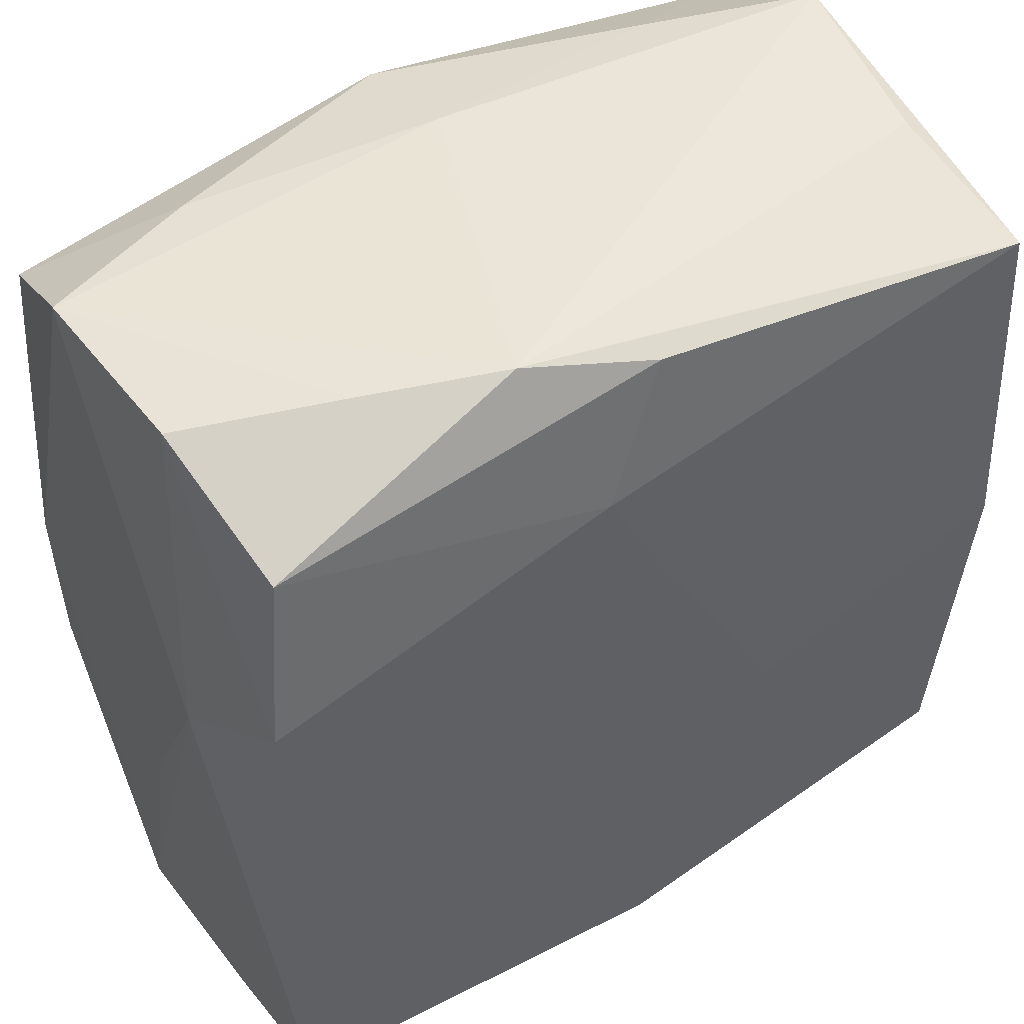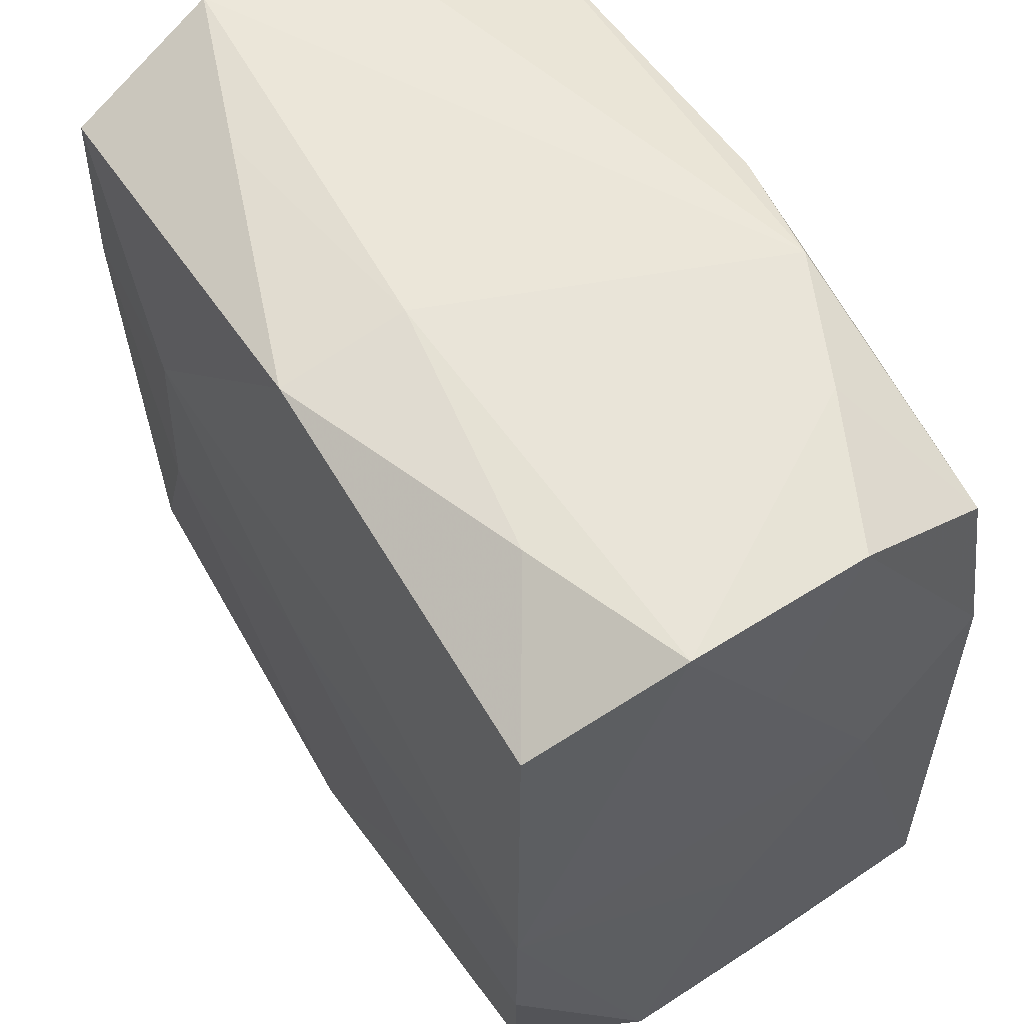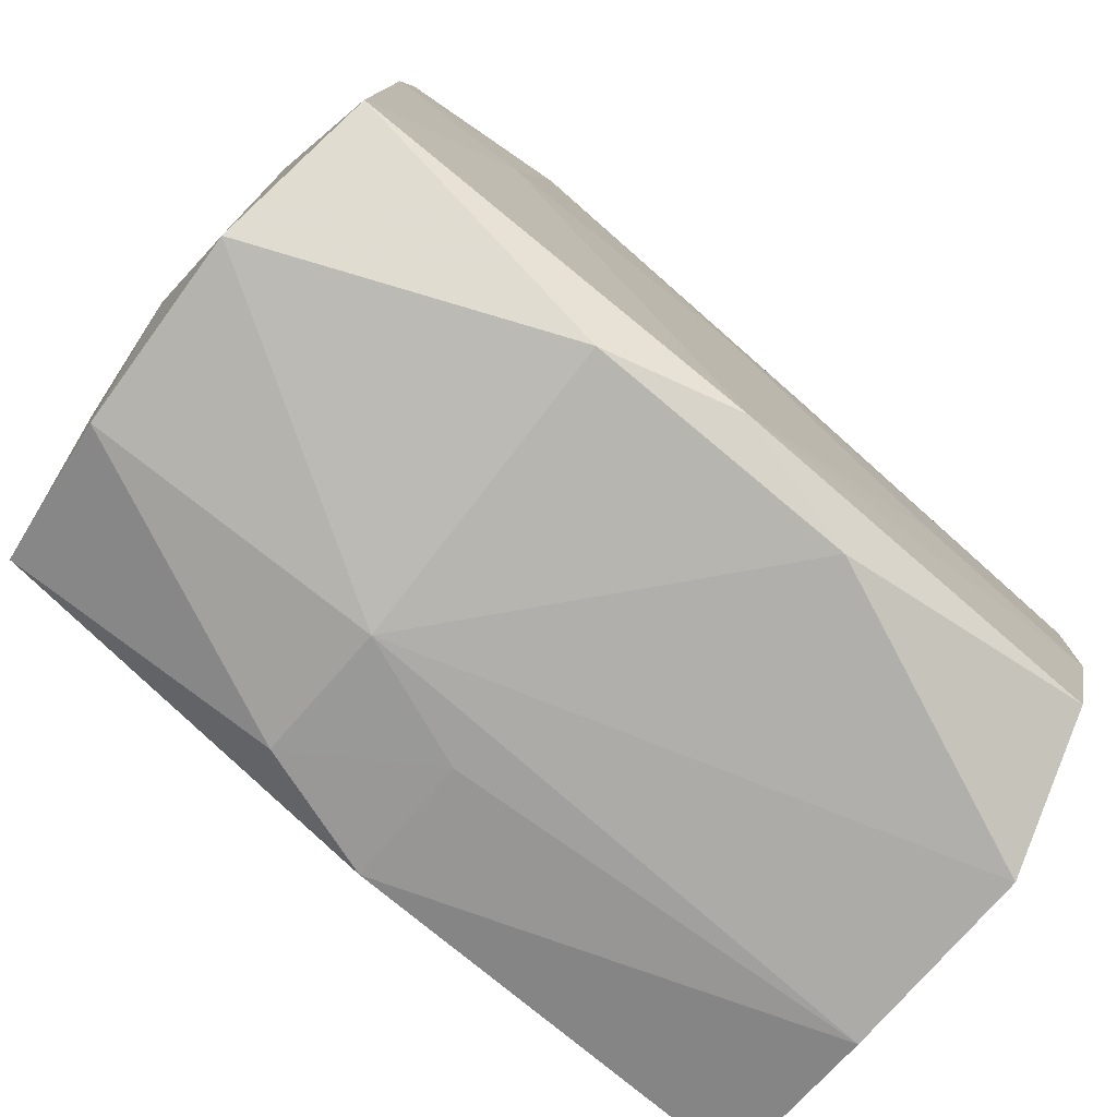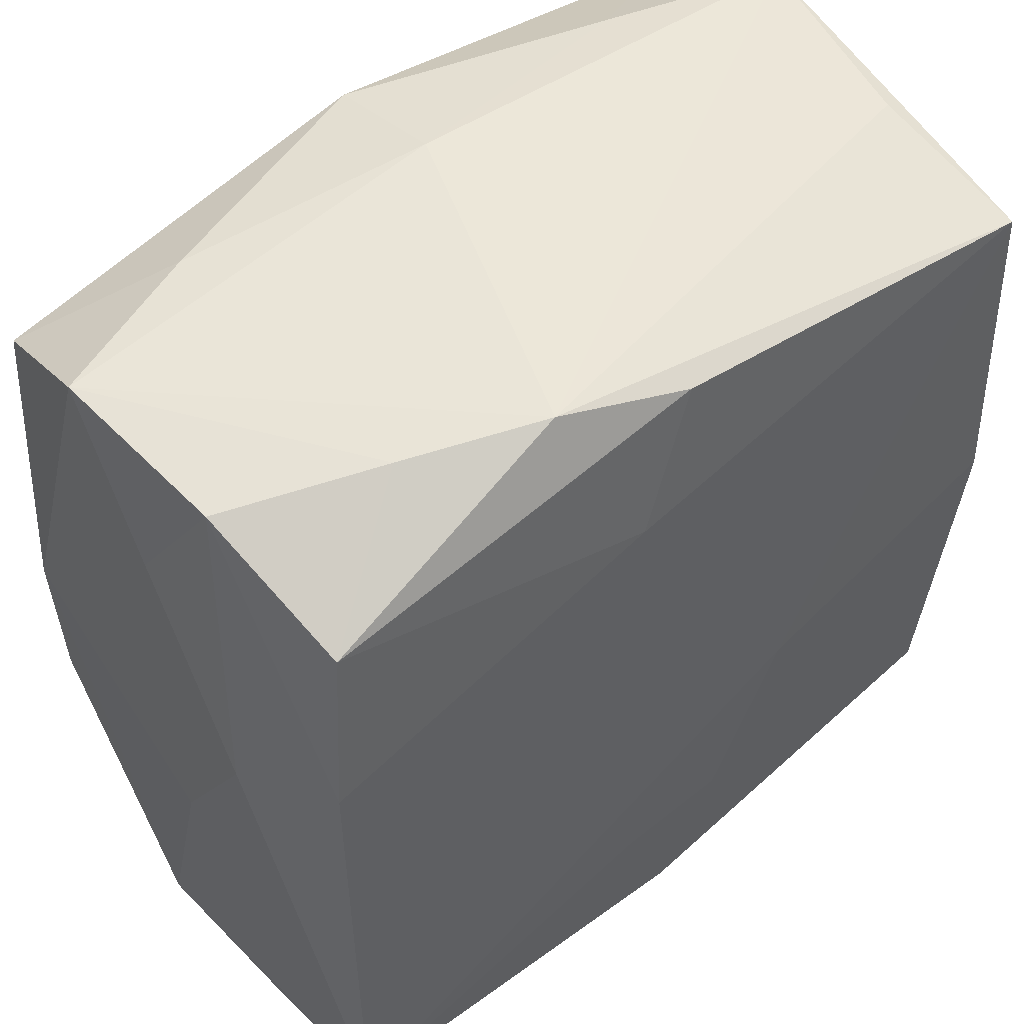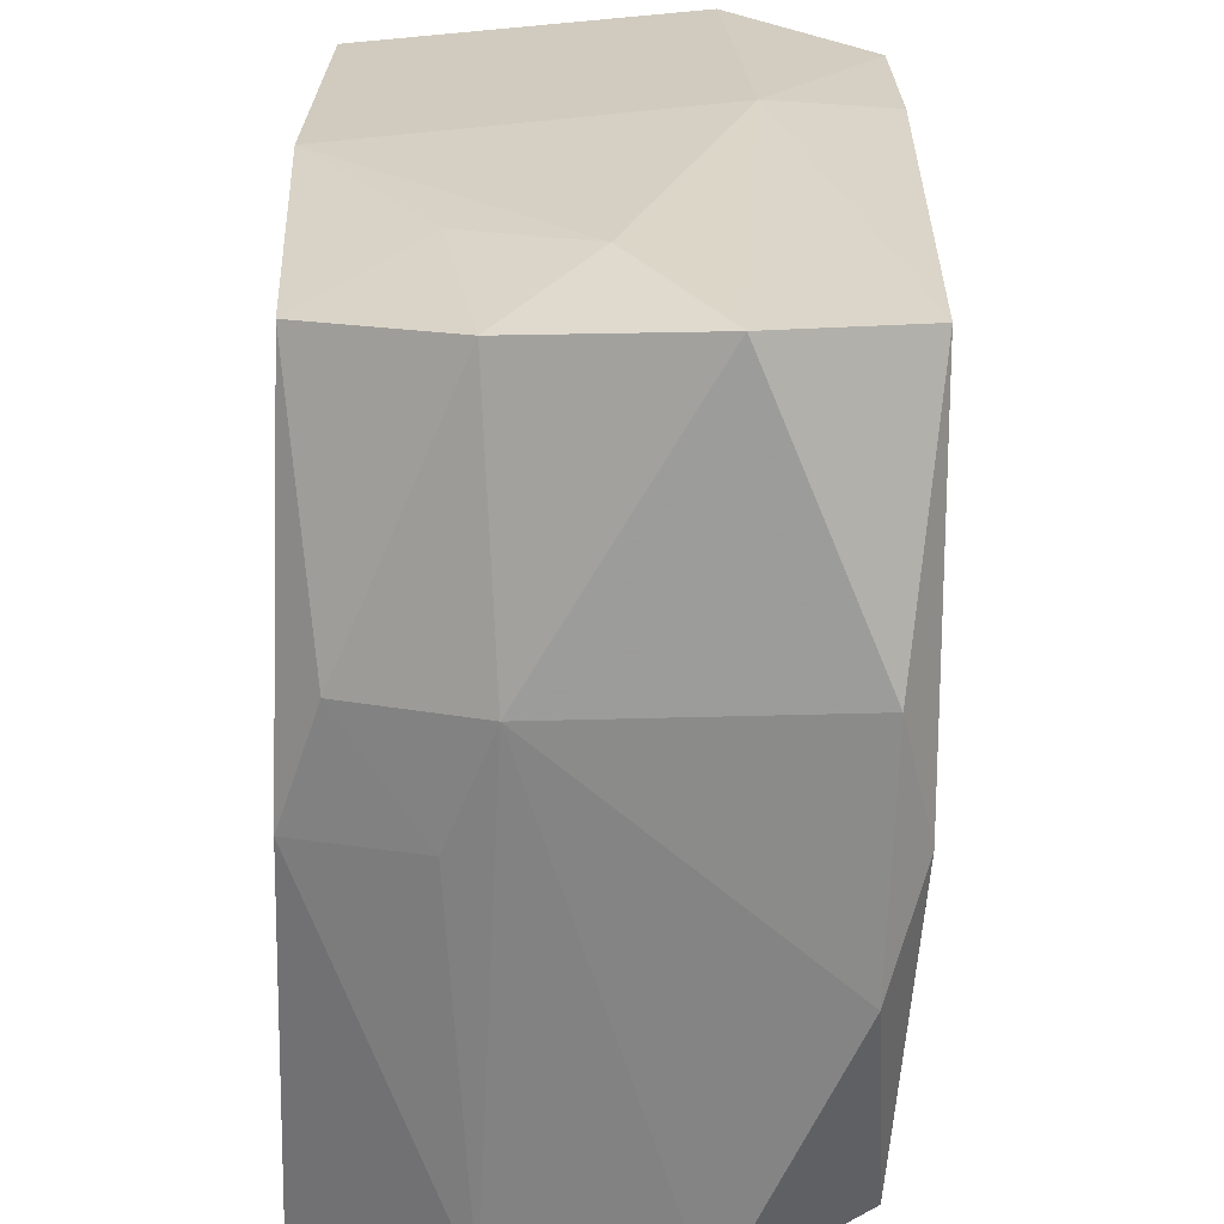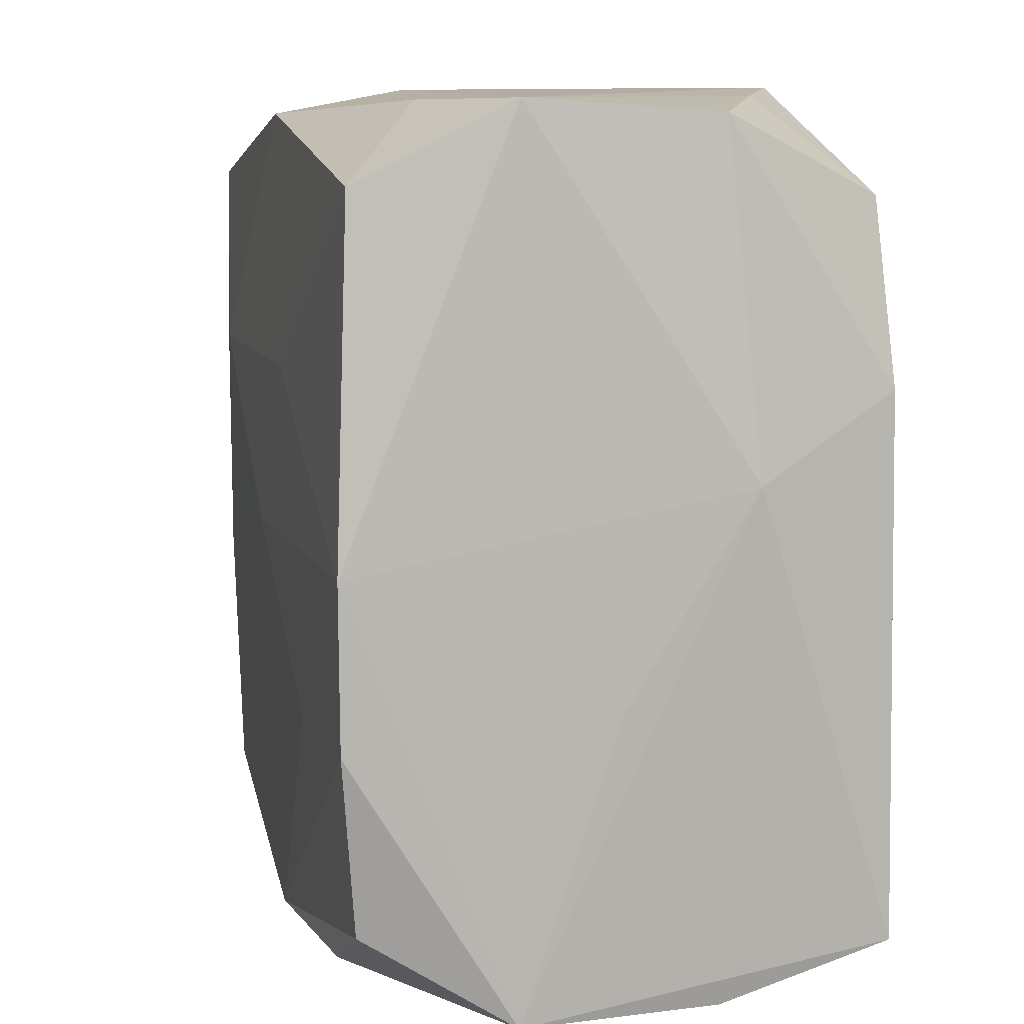
<metadata>
{"format":"obj","ext":"obj","renderer":"f3d","projection":"perspective","resolution":1024,"background":"white","views":[{"elev":44.9,"azim":148.2,"up":"+Y"},{"elev":57.2,"azim":59.4,"up":"+Y"},{"elev":-79.8,"azim":-38.6,"up":"+Y"},{"elev":49.9,"azim":141.1,"up":"+Y"},{"elev":-63.6,"azim":-90.1,"up":"+Y"},{"elev":7.1,"azim":78.0,"up":"+Y"}]}
</metadata>
<code>
v -0.01075 -0.03545 0.01775
v 0.03349 -0.02963 -0.02179
v 0.0008476 0.03525 0.009904
v 0.0005174 -0.0001345 0.02201
v 0.03543 0.02099 -0.0006863
v 0.004483 -0.02166 -0.02159
v 0.008971 0.01313 0.02135
v 0.0346 -0.0006251 0.02037
v -0.03578 0.006595 0.01036
v 0.03507 0.03328 0.007186
v -0.01117 -0.00645 -0.02179
v 0.03541 0.009366 -0.0007068
v 0.03395 0.03244 -0.008287
v 0.005121 0.02147 -0.02158
v 0.0009761 0.03322 0.02047
v 0.03326 0.02705 0.01937
v -0.03409 -0.03313 0.008016
v -0.03248 -0.02747 0.02037
v 1.127e-05 -0.03344 0.02033
v -0.005326 -0.02135 -0.02127
v -0.03259 0.02896 0.02105
v 0.02189 0.0336 0.01253
v 0.02181 0.03412 -0.01364
v -0.03445 0.03525 0.008453
v 0.03197 0.02655 -0.02021
v 0.03407 -0.03446 0.007075
v -0.02031 0.03448 0.01327
v -0.0104 -0.03602 -0.006269
v 0.03577 0.005498 -0.01058
v -0.01075 -0.03375 -0.01712
v -0.01848 0.01404 0.02259
v -0.03346 -0.03228 -0.00732
v -0.03455 -0.01685 -0.01006
v 0.0333 -0.03389 -0.008468
v 0.01054 -0.03546 0.01728
v -0.0005919 -0.03288 -0.02054
v -0.03333 0.02915 -0.02043
v -0.0004689 -0.03508 -0.0102
v -0.03241 -0.02685 -0.01949
v 0.01112 0.03525 -0.01814
v -0.02139 -0.004875 0.02222
v 0.01863 -0.01366 0.02096
v 0.03512 -0.01057 -0.000738
v 0.03169 -0.02758 0.01882
v 0.03358 0.01226 -0.0214
v -0.03313 0.01327 0.02123
v -0.03221 0.03276 -0.007152
v -0.03525 -0.02129 0.0002933
v 0.0003583 0.03282 -0.02047
v -0.03443 0.0004385 -0.02089
v 0.03411 -0.01353 0.02017
f 29 2 45
f 26 2 29
f 29 43 26
f 14 2 11
f 14 45 2
f 11 37 14
f 29 45 13
f 34 26 28
f 2 26 34
f 17 18 9
f 18 17 1
f 1 17 28
f 2 34 36
f 11 39 50
f 50 37 11
f 9 37 50
f 45 14 25
f 25 13 45
f 5 12 29
f 29 13 5
f 28 17 32
f 35 26 44
f 28 26 35
f 35 1 28
f 9 18 46
f 18 41 46
f 41 31 46
f 4 31 41
f 41 42 4
f 8 4 42
f 12 5 8
f 8 26 43
f 8 43 29
f 29 12 8
f 38 34 28
f 38 36 34
f 20 39 11
f 20 36 39
f 48 17 9
f 9 50 48
f 48 32 17
f 23 25 40
f 13 25 23
f 49 14 37
f 49 25 14
f 37 40 49
f 40 25 49
f 39 36 30
f 30 32 39
f 28 32 30
f 30 38 28
f 36 38 30
f 19 35 44
f 18 1 19
f 1 35 19
f 19 41 18
f 19 42 41
f 24 37 9
f 16 15 31
f 21 46 31
f 31 15 21
f 9 46 21
f 21 24 9
f 51 8 42
f 51 19 44
f 42 19 51
f 44 26 51
f 26 8 51
f 31 4 7
f 4 8 7
f 7 16 31
f 8 16 7
f 2 36 6
f 36 20 6
f 11 2 6
f 6 20 11
f 33 48 50
f 32 48 33
f 33 50 39
f 39 32 33
f 13 23 10
f 10 23 40
f 10 5 13
f 10 8 5
f 10 16 8
f 47 40 37
f 37 24 47
f 47 24 40
f 15 16 22
f 16 10 22
f 27 21 15
f 24 21 27
f 3 10 40
f 3 22 10
f 40 24 3
f 24 27 3
f 15 22 3
f 3 27 15

</code>
